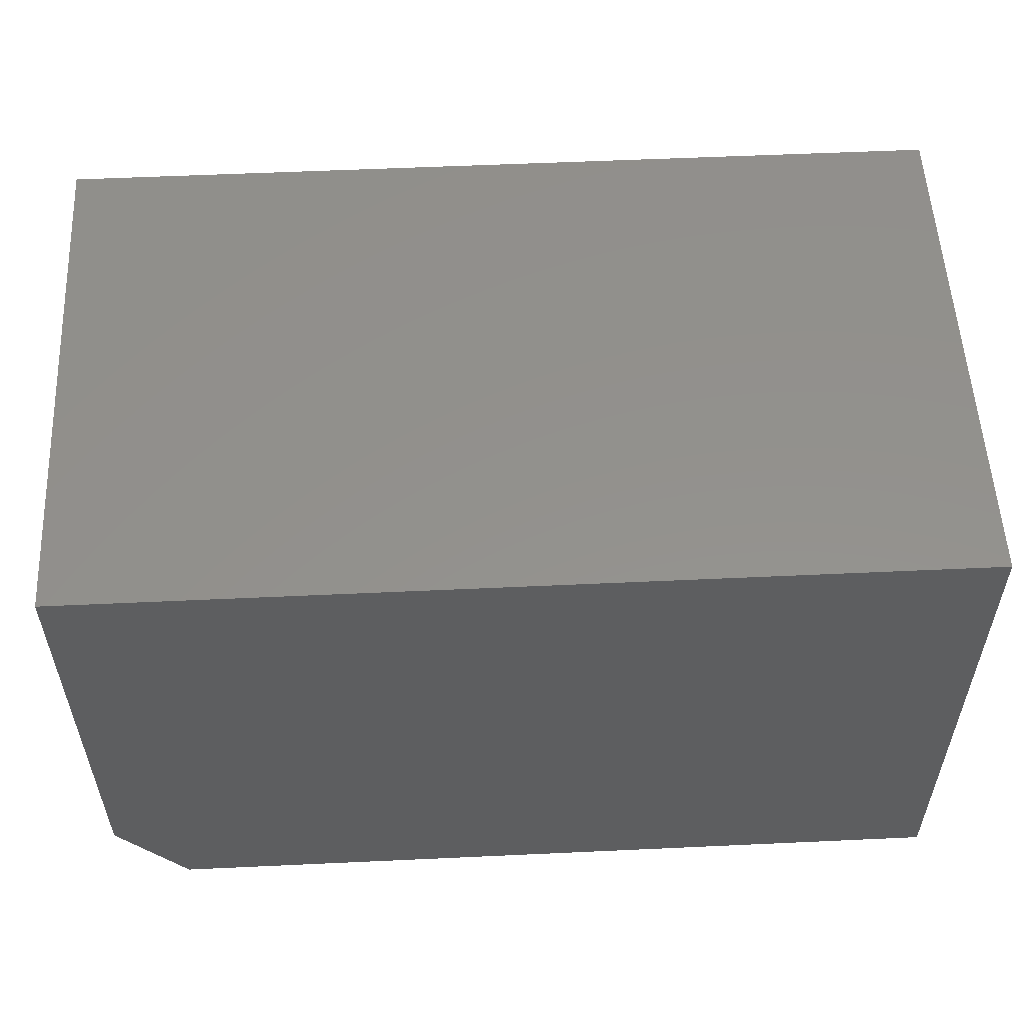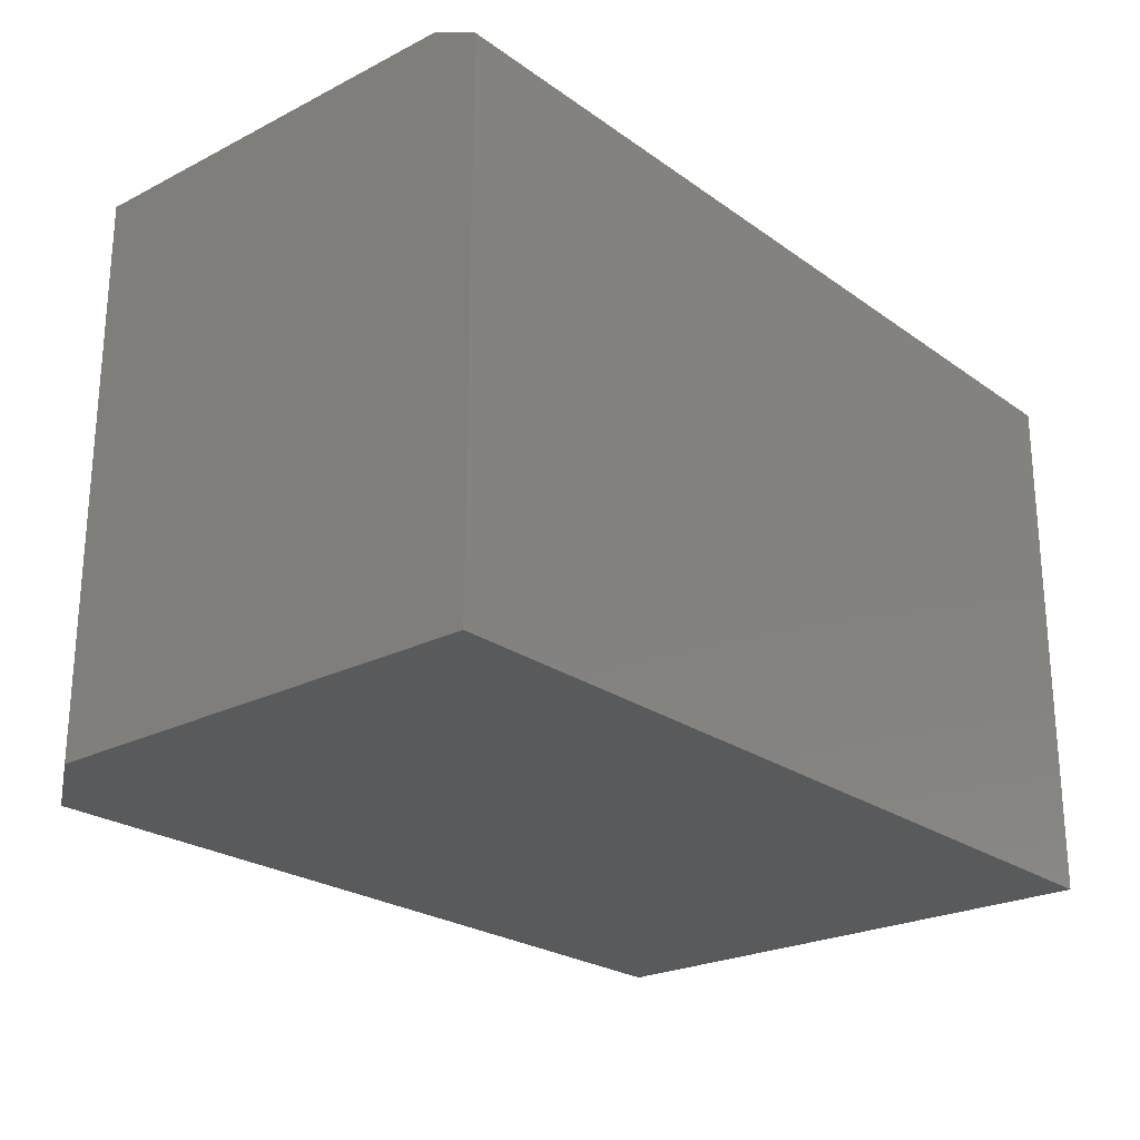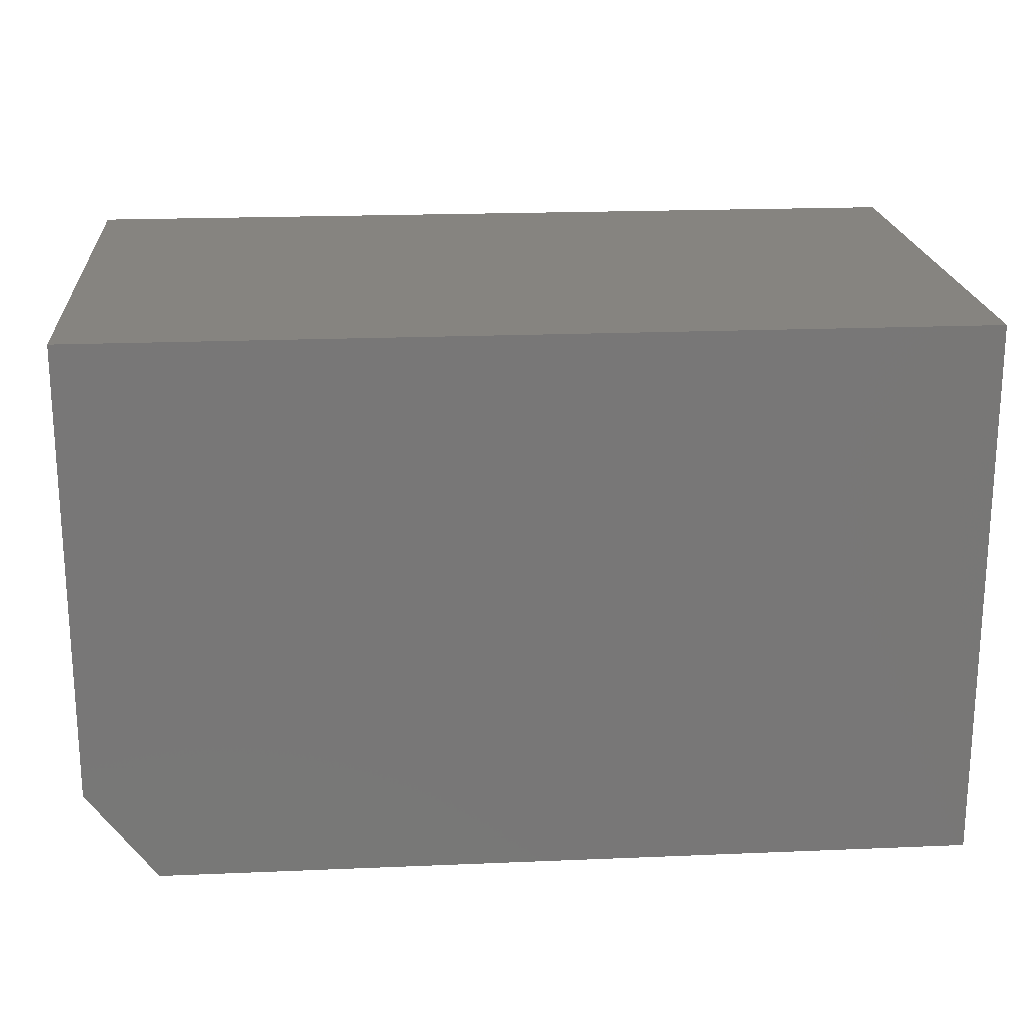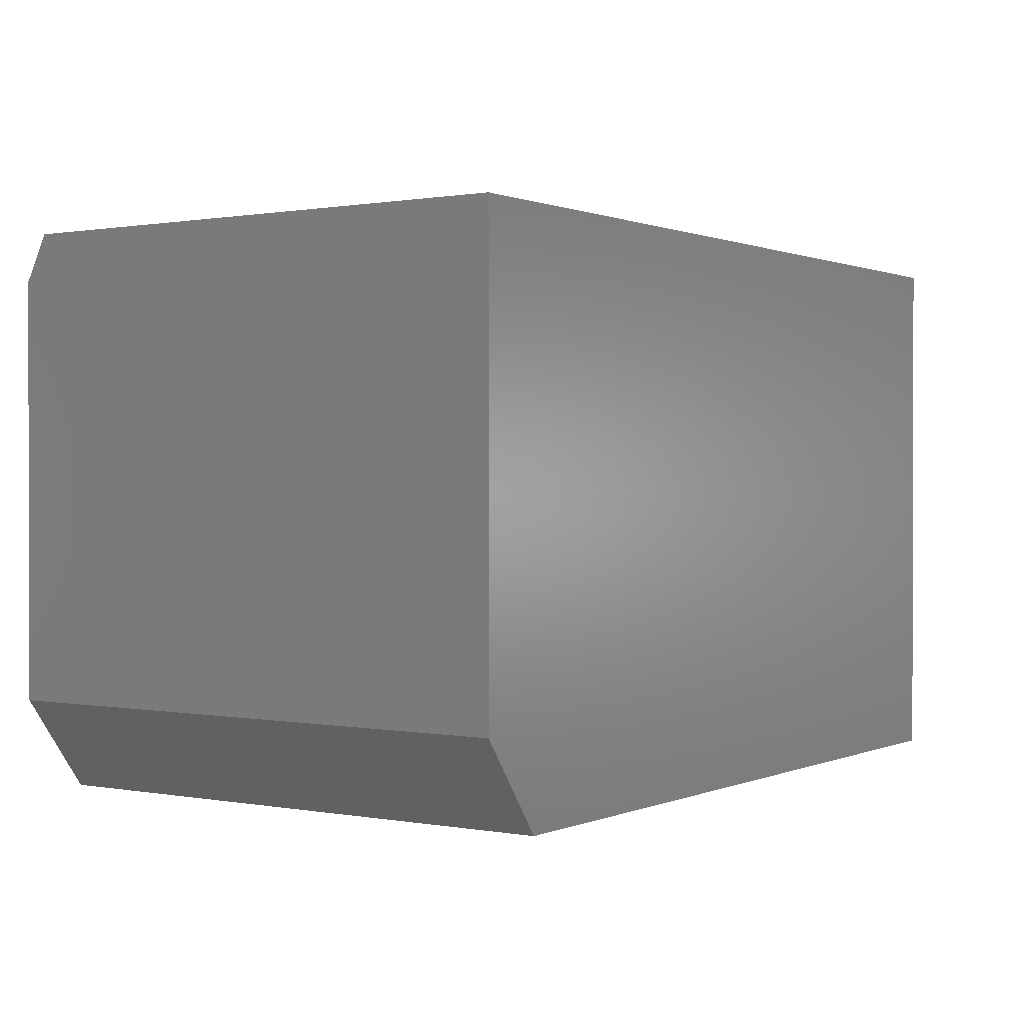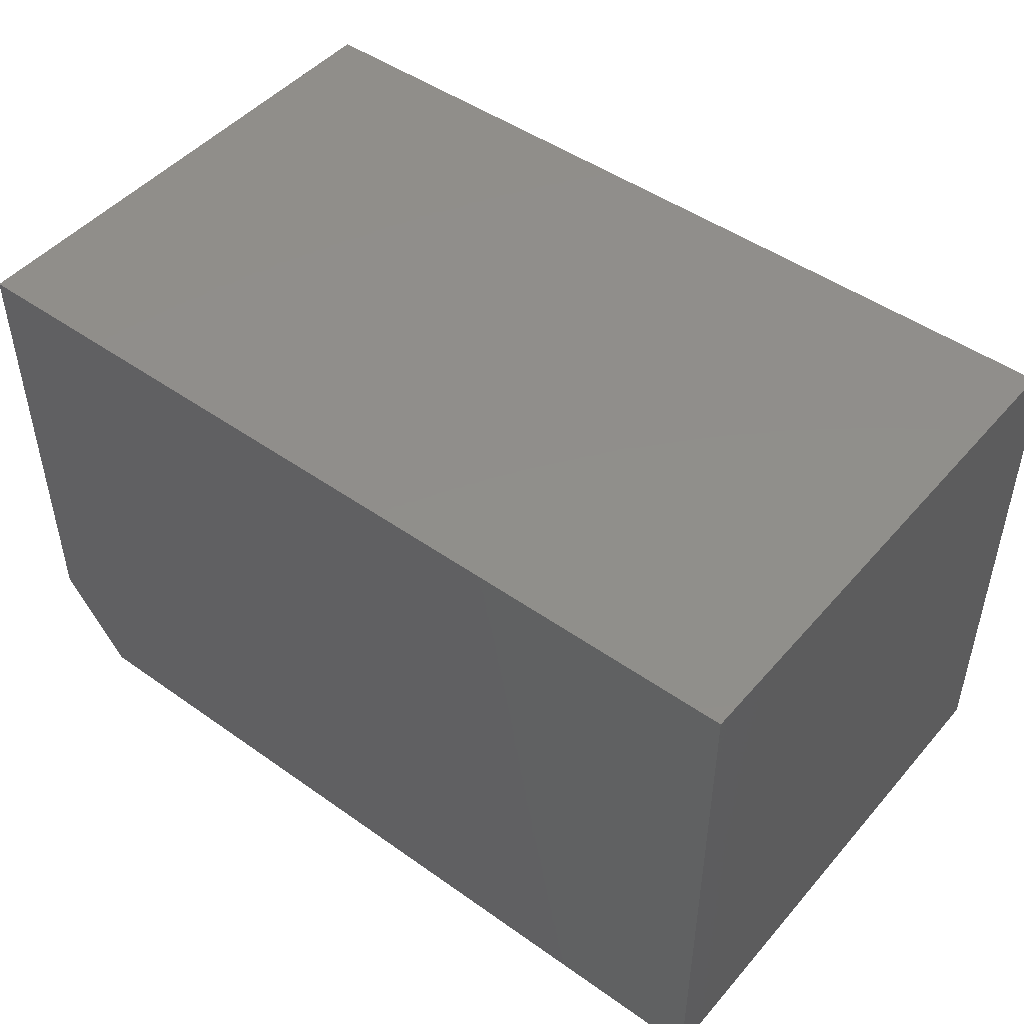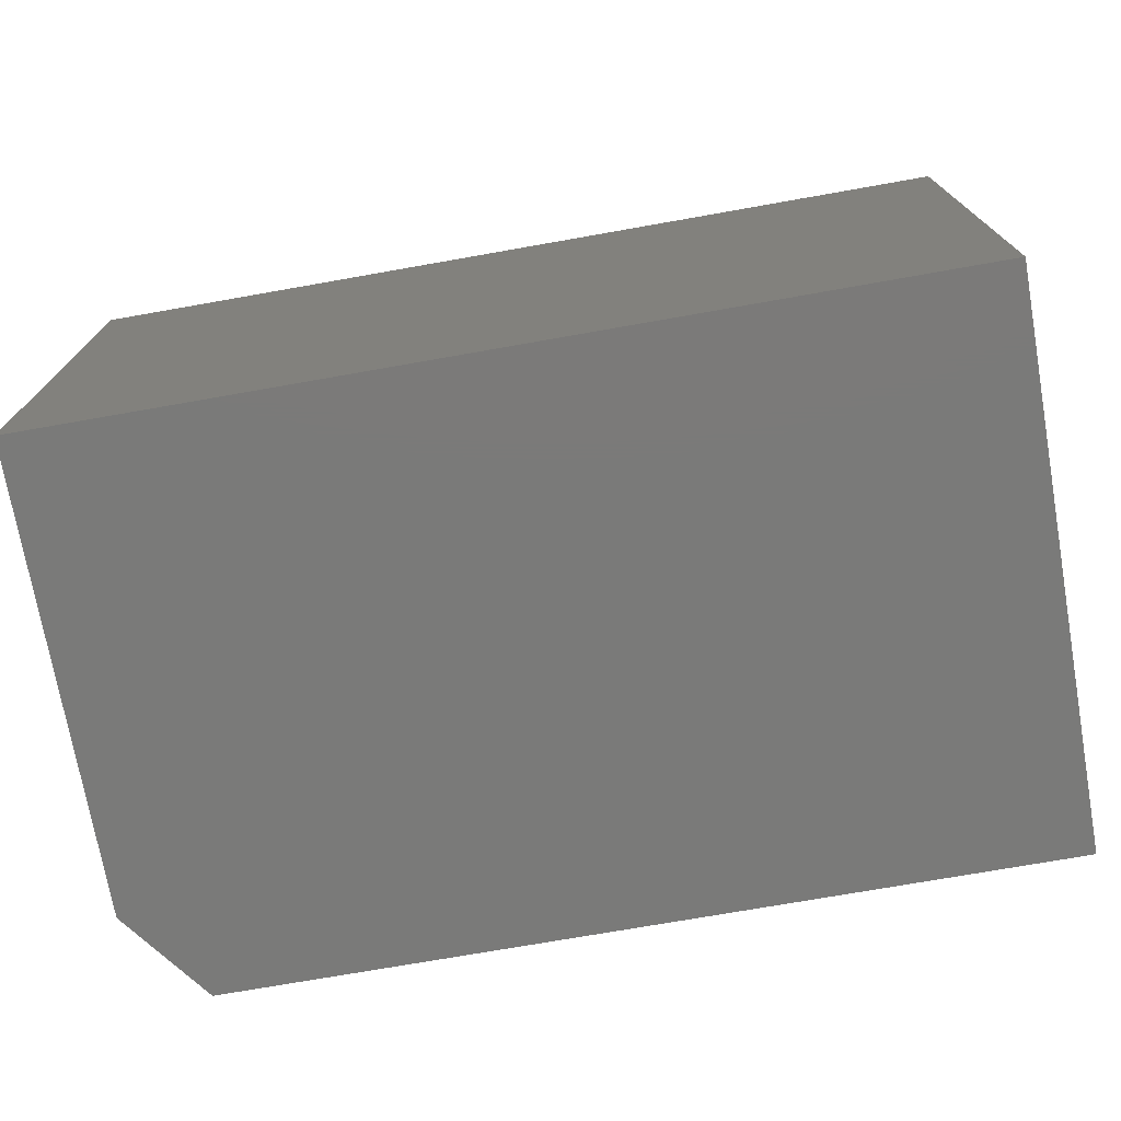
<metadata>
{"format":"stl","ext":"stl","renderer":"f3d","projection":"perspective","resolution":1024,"background":"white","views":[{"elev":54.9,"azim":-2.8,"up":"+Z"},{"elev":-23.9,"azim":-49.6,"up":"+Y"},{"elev":20.2,"azim":-4.4,"up":"+Z"},{"elev":0.8,"azim":-55.9,"up":"+Z"},{"elev":47.5,"azim":38.6,"up":"+Z"},{"elev":-73.3,"azim":10.0,"up":"+Y"}]}
</metadata>
<code>
# stl→obj: 12 verts, 20 faces
v -0.7031 5.204e-18 0.2422
v -0.75 3.469e-18 0.3047
v -0.1484 6.679e-17 0.2422
v -0.75 1.9e-17 0.5845
v -0.1484 8.579e-17 0.5845
v -0.75 -0.375 0.3047
v -0.75 -0.375 0.6158
v -0.75 -0.01562 0.6158
v -0.1484 -0.375 0.6158
v -0.1484 -0.375 0.2422
v -0.7031 -0.375 0.2422
v -0.1484 -0.01562 0.6158
f 1 2 3
f 3 2 4
f 3 4 5
f 6 7 2
f 2 7 8
f 2 8 4
f 9 7 10
f 10 7 6
f 10 6 11
f 11 1 10
f 10 1 3
f 6 2 11
f 11 2 1
f 9 12 7
f 7 12 8
f 9 10 12
f 12 10 3
f 12 3 5
f 12 5 8
f 8 5 4

</code>
